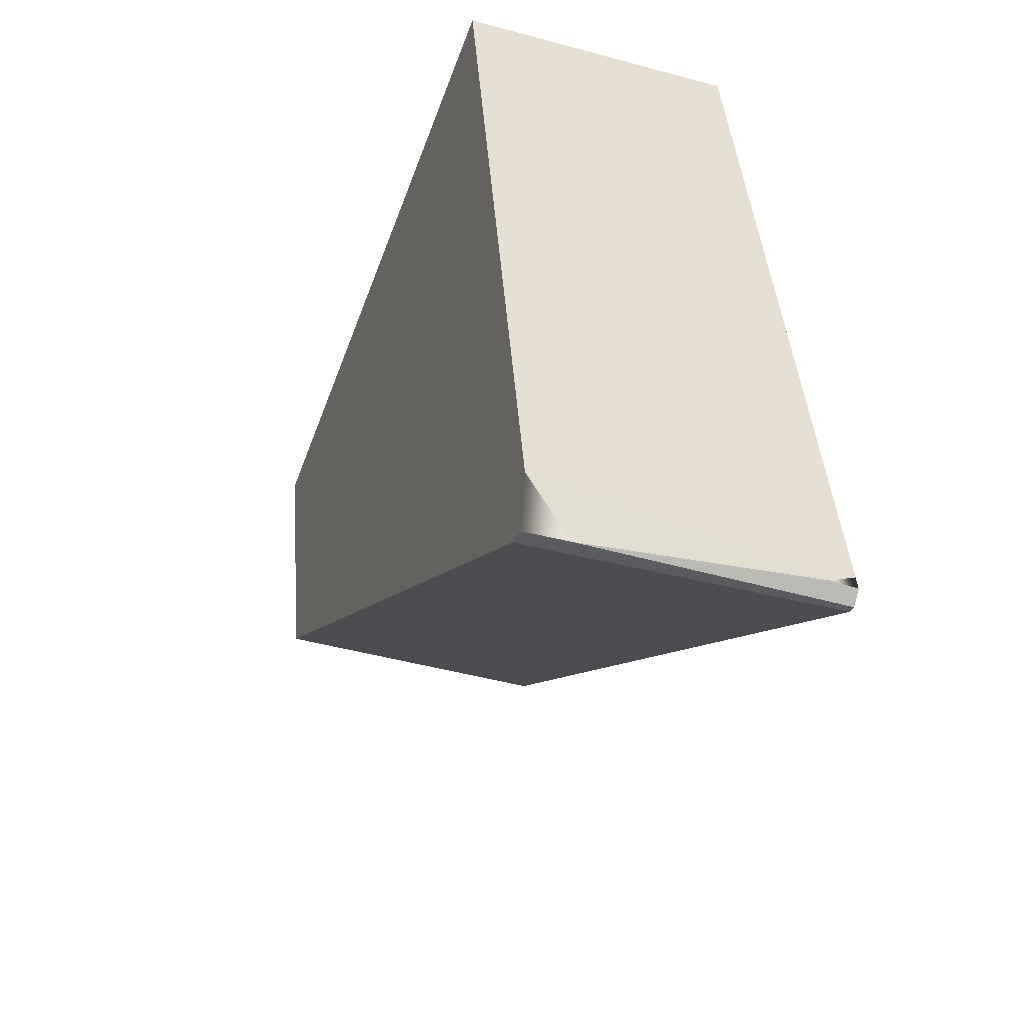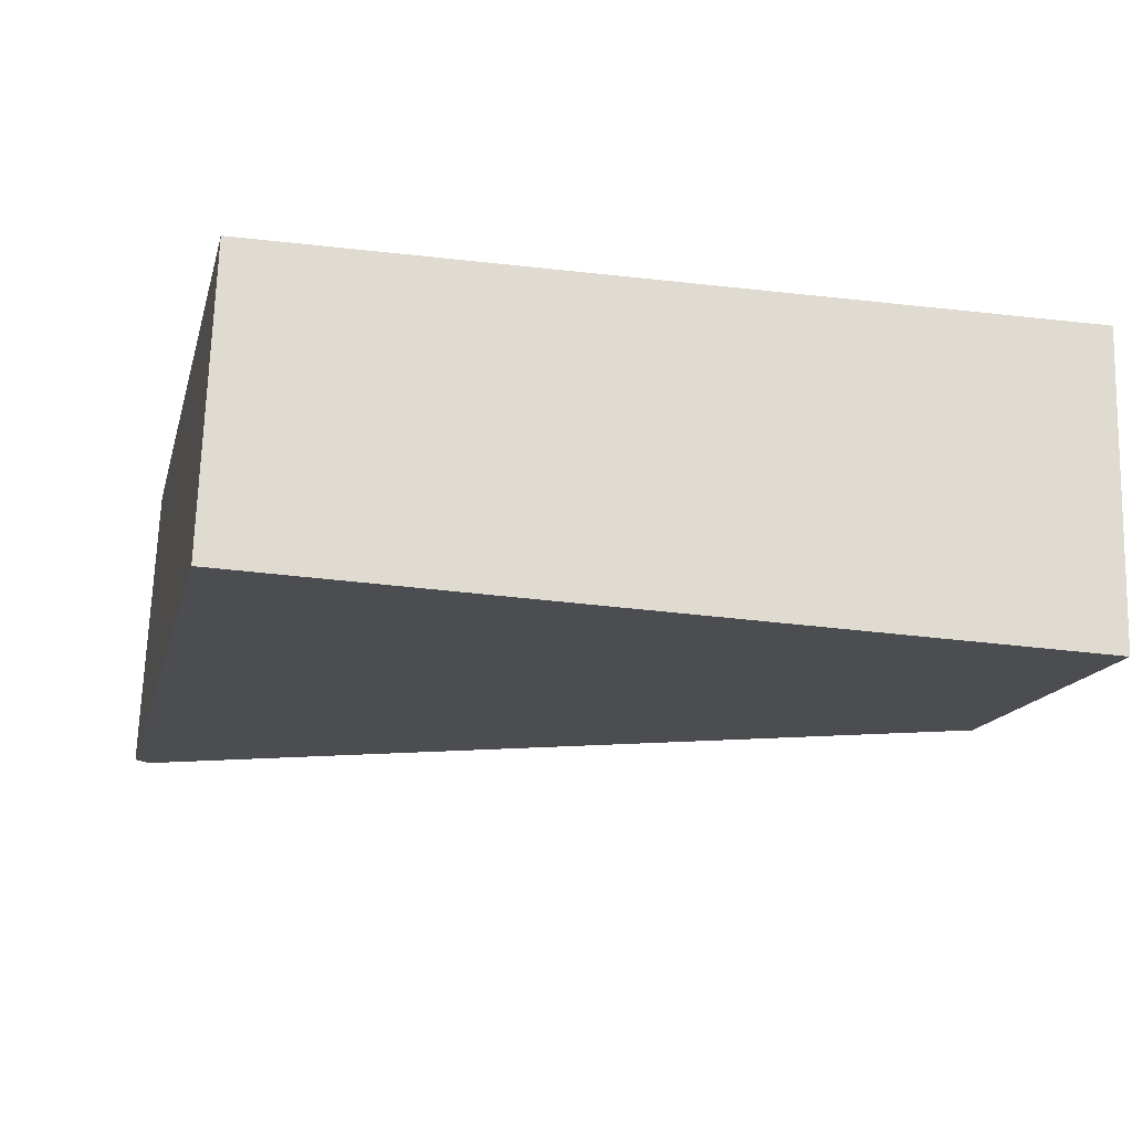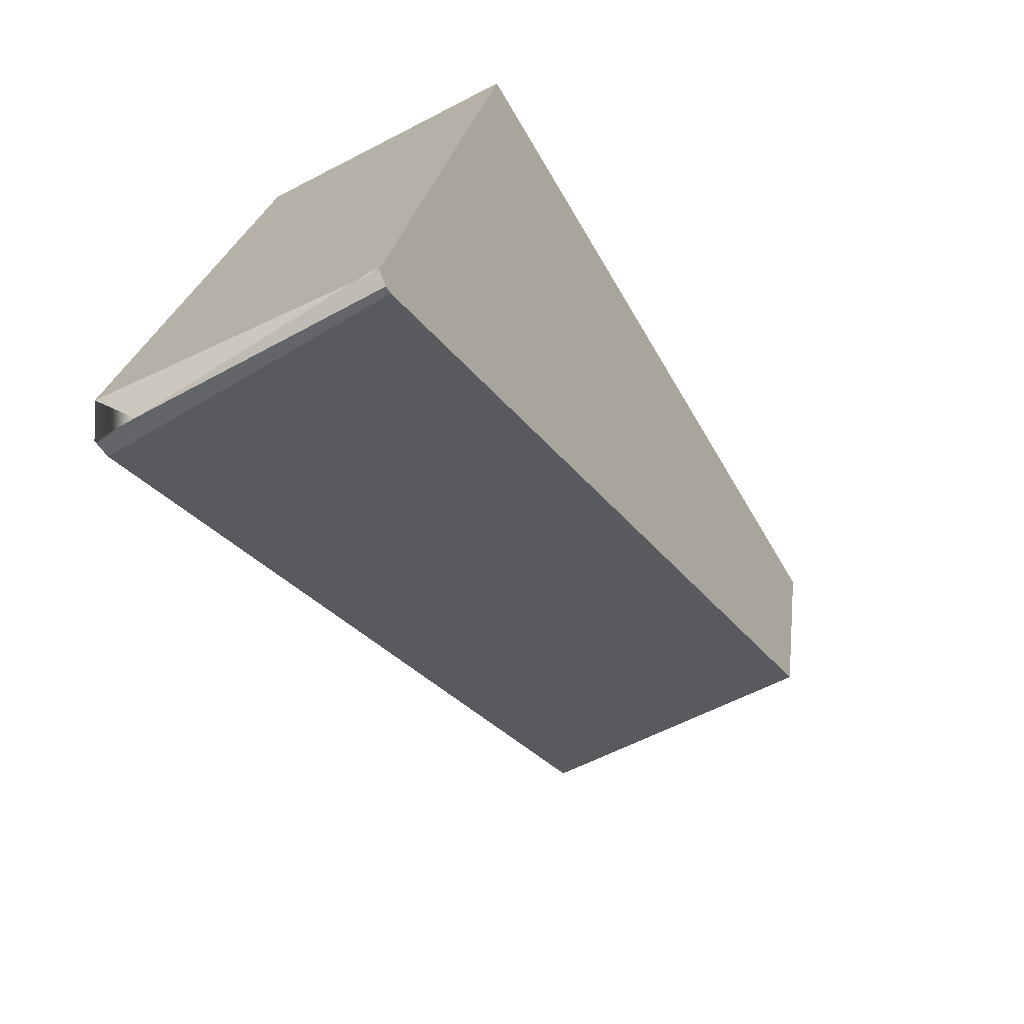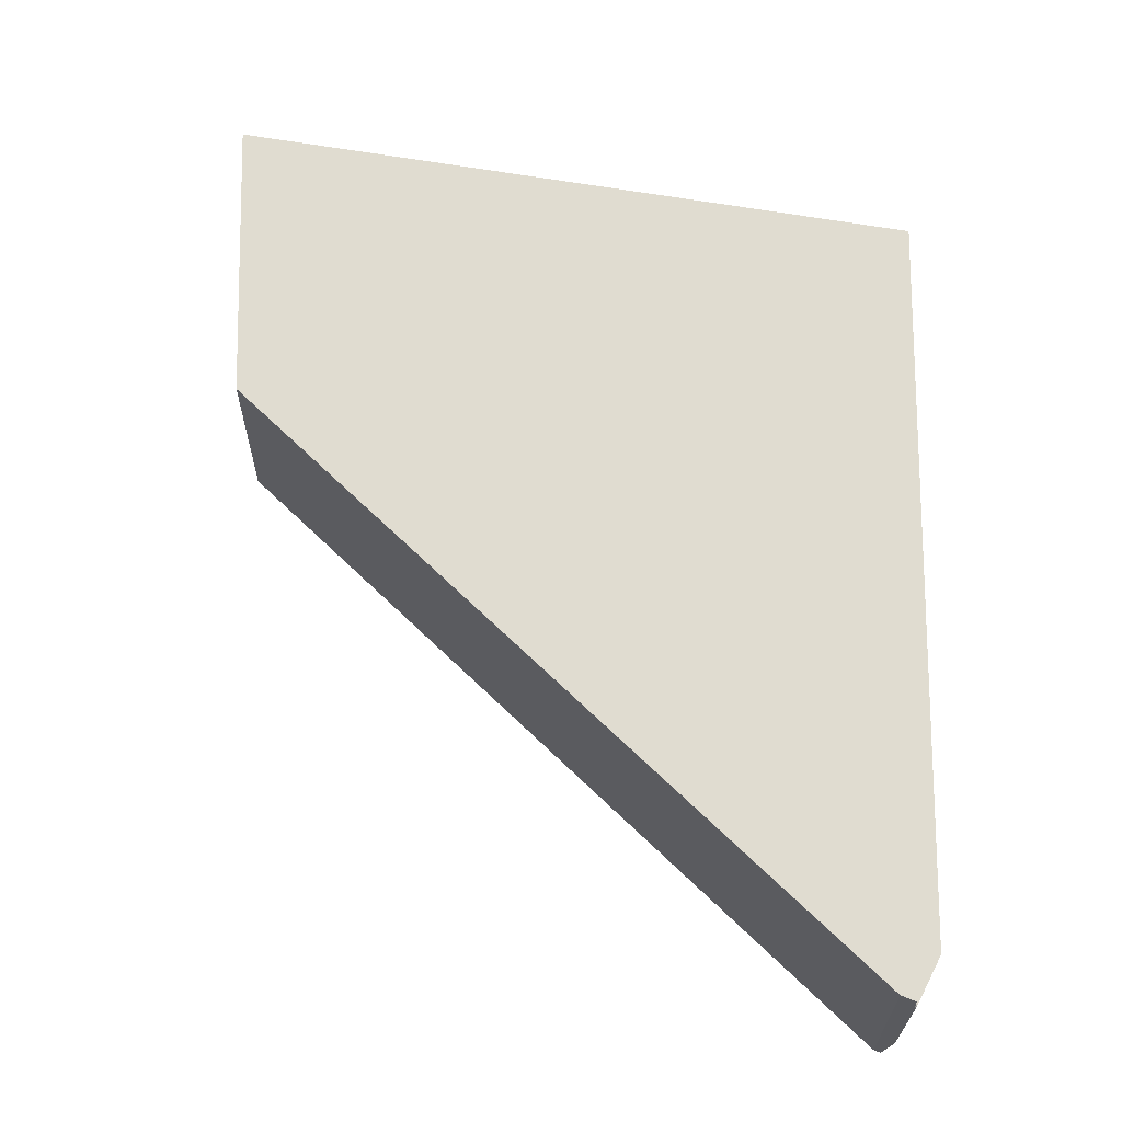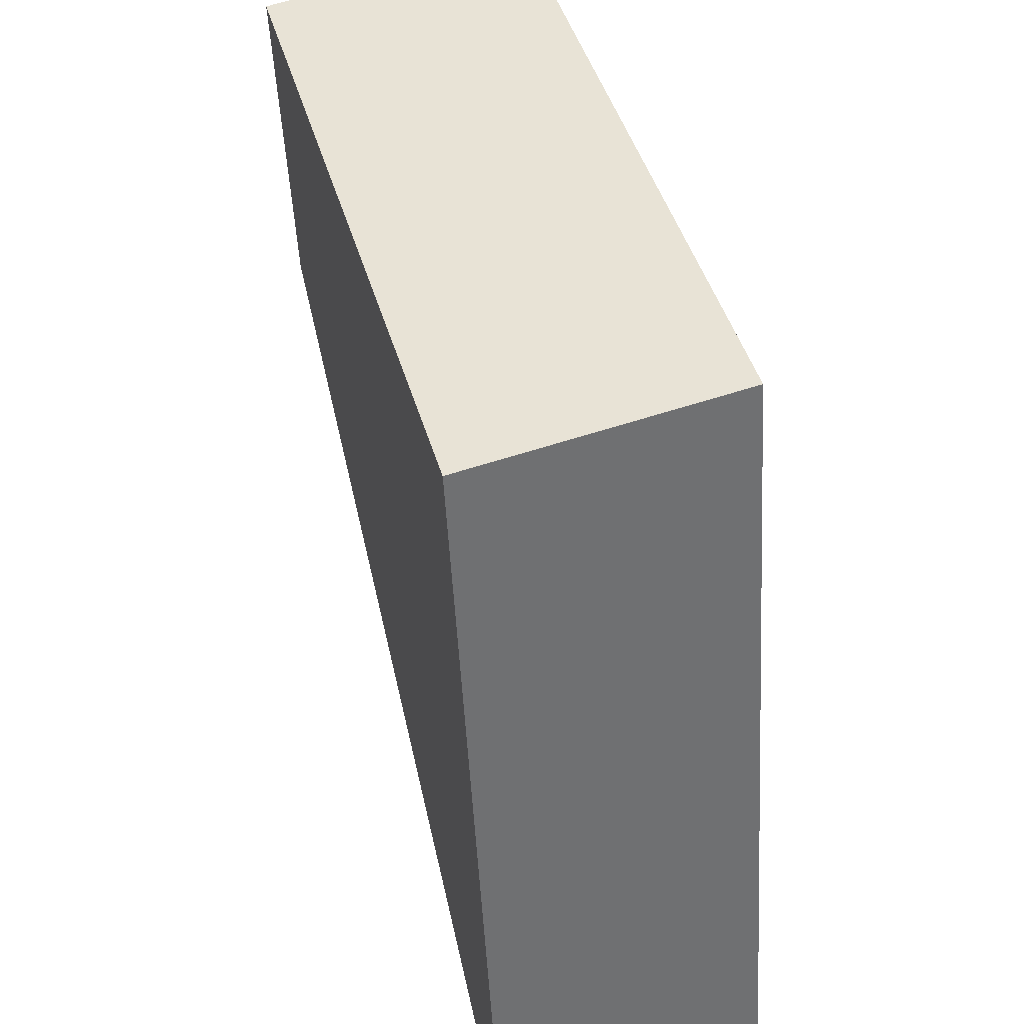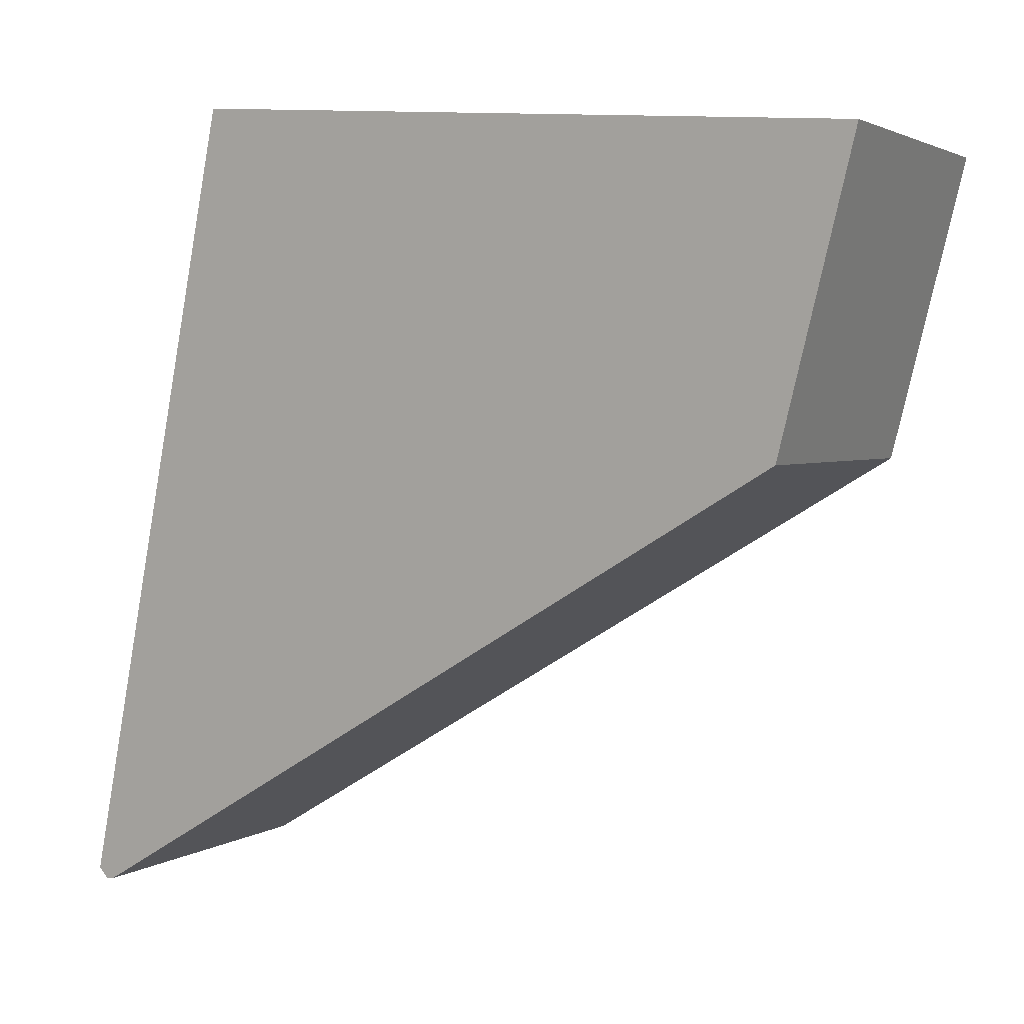
<metadata>
{"format":"obj","ext":"obj","renderer":"f3d","projection":"perspective","resolution":1024,"background":"white","views":[{"elev":-40.2,"azim":71.5,"up":"+Y"},{"elev":74.3,"azim":-175.2,"up":"+Y"},{"elev":-59.3,"azim":120.0,"up":"+Y"},{"elev":69.7,"azim":12.8,"up":"+Z"},{"elev":48.1,"azim":74.3,"up":"+Y"},{"elev":4.8,"azim":-146.5,"up":"+Y"}]}
</metadata>
<code>
g Cylinder001_v_002
v 0.1106 -0.1396 -0.03905
v 0.1128 -0.1328 -0.03905
v 0.1136 -0.1366 -0.03905
v 0.03513 0.09058 -0.03905
v 0.0648 0.09235 -0.03905
v 0.1105 -0.1396 -0.03905
v 0.1099 -0.1395 -0.03905
v -0.1265 0.03141 -0.03905
v -0.139 0.0802 -0.03905
v 0.1084 -0.1393 -0.03905
v -0.1341 0.07538 0.03939
v -0.122 0.02813 0.03939
v 0.1052 -0.137 0.03939
v 0.03676 0.08556 0.03939
v 0.1093 -0.1376 0.03939
v -0.1131 -0.006687 0.03939
v 0.1048 -0.1369 0.03939
v 0.1104 -0.138 0.02779
v 0.1084 -0.1393 -0.03905
v 0.1099 -0.1377 0.03939
v 0.1138 -0.1362 -0.03186
v 0.1135 -0.1238 0.03939
v 0.06849 0.08745 0.03939
v -0.1174 -0.004362 -0.03905
v 0.1128 -0.1328 -0.03905
v 0.1106 -0.1396 -0.03905
v 0.1052 -0.137 0.03939
v -0.1341 0.07538 0.03939
v 0.1052 -0.137 0.03939
v -0.122 0.02813 0.03939
v 0.1099 -0.1395 -0.03905
v 0.1105 -0.1396 -0.03905
v 0.1084 -0.1393 -0.03905
v 0.1093 -0.1376 0.03939
v 0.1093 -0.1376 0.03939
v 0.1052 -0.137 0.03939
v 0.1048 -0.1369 0.03939
v 0.1104 -0.138 0.02779
v 0.1106 -0.1396 -0.03905
v 0.1105 -0.1396 -0.03905
v 0.1136 -0.1366 -0.03905
v 0.1104 -0.138 0.02779
v 0.1099 -0.1377 0.03939
v 0.1135 -0.1238 0.03939
v 0.1138 -0.1362 -0.03186
v 0.1128 -0.1328 -0.03905
v 0.0648 0.09235 -0.03905
v 0.1138 -0.1362 -0.03186
v 0.1135 -0.1238 0.03939
v 0.1128 -0.1328 -0.03905
v 0.1136 -0.1366 -0.03905
v 0.1093 -0.1376 0.03939
v 0.1135 -0.1238 0.03939
v 0.1099 -0.1377 0.03939
v 0.06849 0.08745 0.03939
v 0.03676 0.08556 0.03939
v 0.06849 0.08745 0.03939
v 0.1093 -0.1376 0.03939
v 0.03513 0.09058 -0.03905
v -0.1341 0.07538 0.03939
v -0.139 0.0802 -0.03905
v 0.03676 0.08556 0.03939
v 0.06849 0.08745 0.03939
v 0.0648 0.09235 -0.03905
v 0.1084 -0.1393 -0.03905
v 0.1084 -0.1393 -0.03905
v -0.1131 -0.006687 0.03939
v 0.1048 -0.1369 0.03939
v -0.1174 -0.004362 -0.03905
v -0.1265 0.03141 -0.03905
v -0.1131 -0.006687 0.03939
v -0.1174 -0.004362 -0.03905
v -0.122 0.02813 0.03939
v -0.1341 0.07538 0.03939
v -0.139 0.0802 -0.03905
g Cylinder001_v_002_0
f 2 3 1
f 5 25 4
f 26 6 25
f 25 6 4
f 4 6 7
f 9 4 8
f 8 4 10
f 4 7 10
f 12 13 11
f 28 27 14
f 14 27 15
f 30 16 29
f 17 29 16
f 32 18 31
f 31 18 33
f 33 18 19
f 20 34 18
f 18 35 19
f 35 36 19
f 36 37 19
f 40 39 38
f 39 41 38
f 41 21 38
f 43 42 22
f 45 44 42
f 47 23 46
f 49 48 23
f 23 48 46
f 48 51 50
f 54 53 52
f 53 55 52
f 58 57 56
f 61 60 59
f 60 62 59
f 62 63 59
f 63 64 59
f 65 24 10
f 8 10 24
f 68 67 66
f 69 66 67
f 72 71 70
f 71 73 70
f 73 74 70
f 74 75 70

</code>
